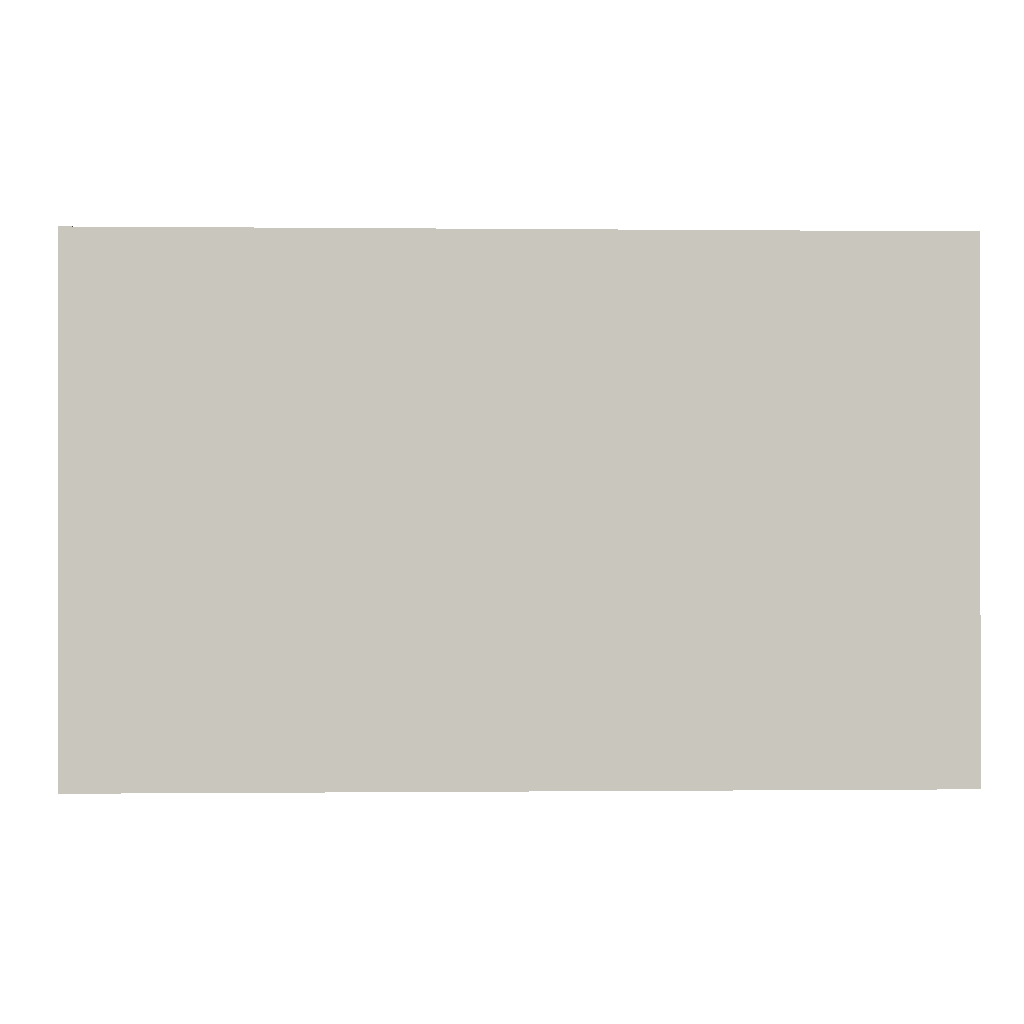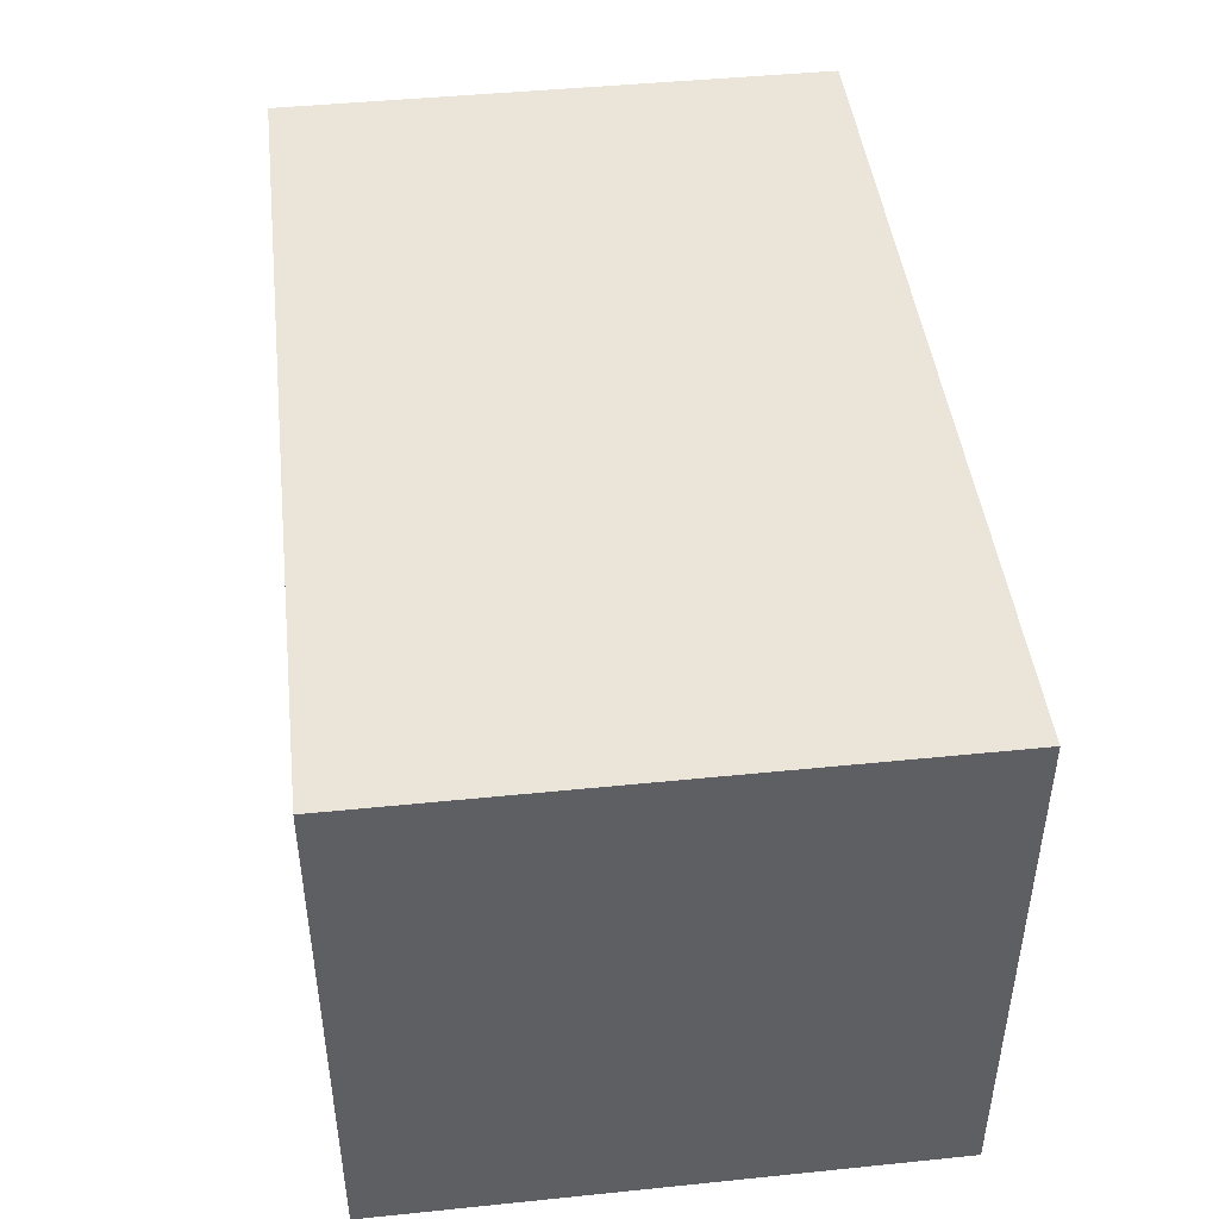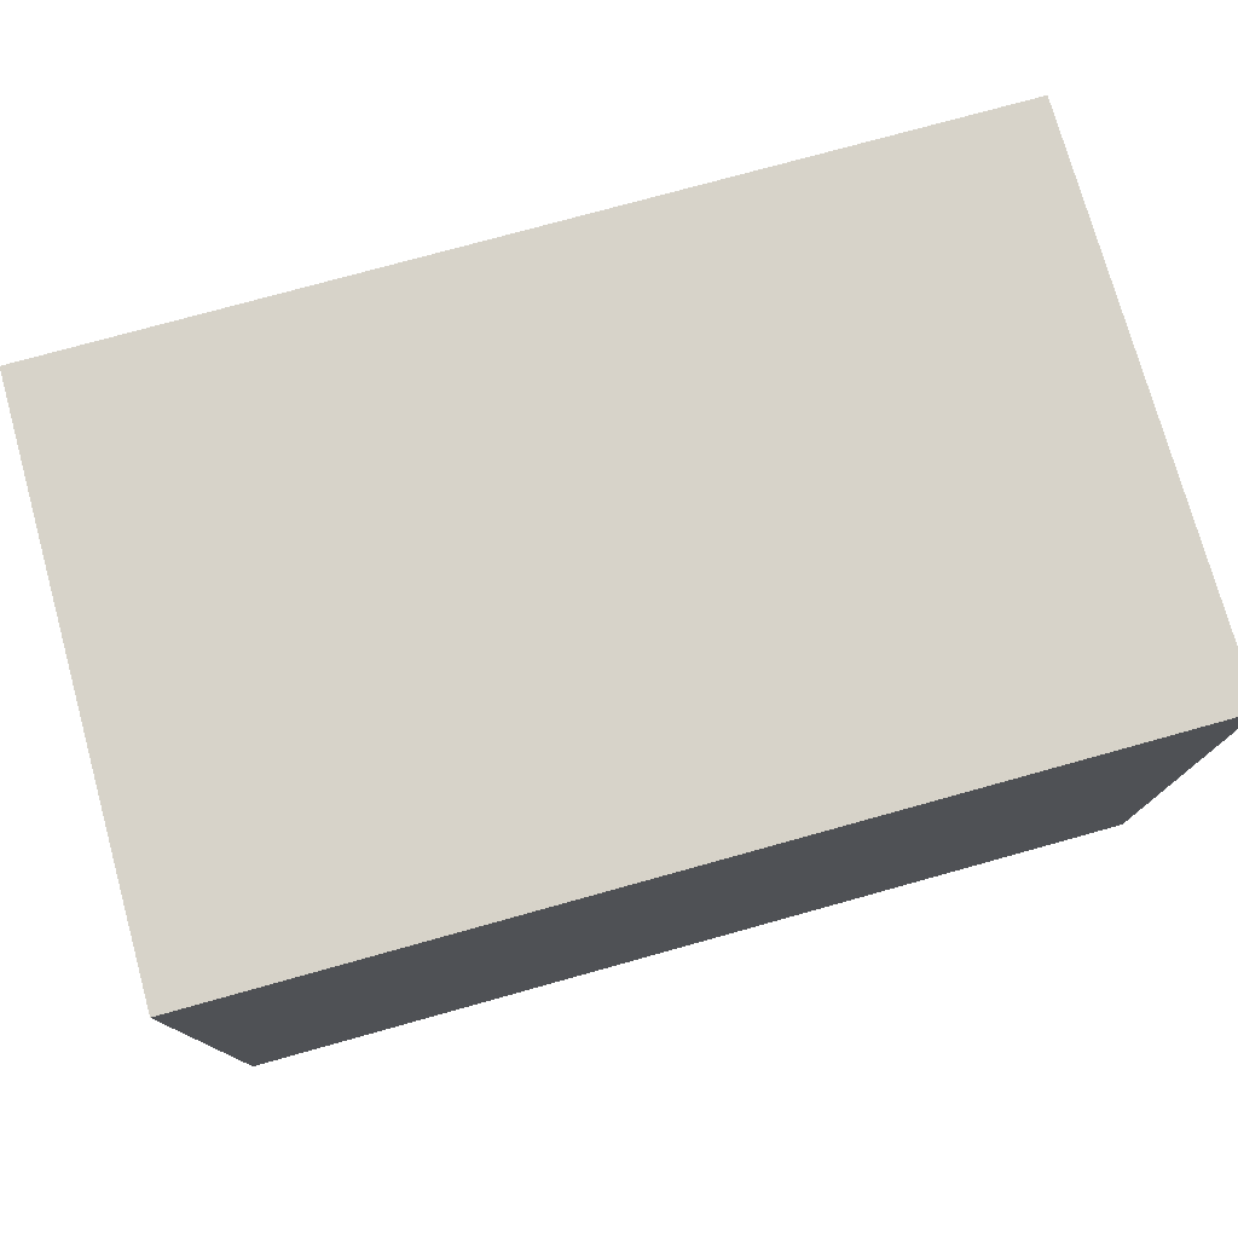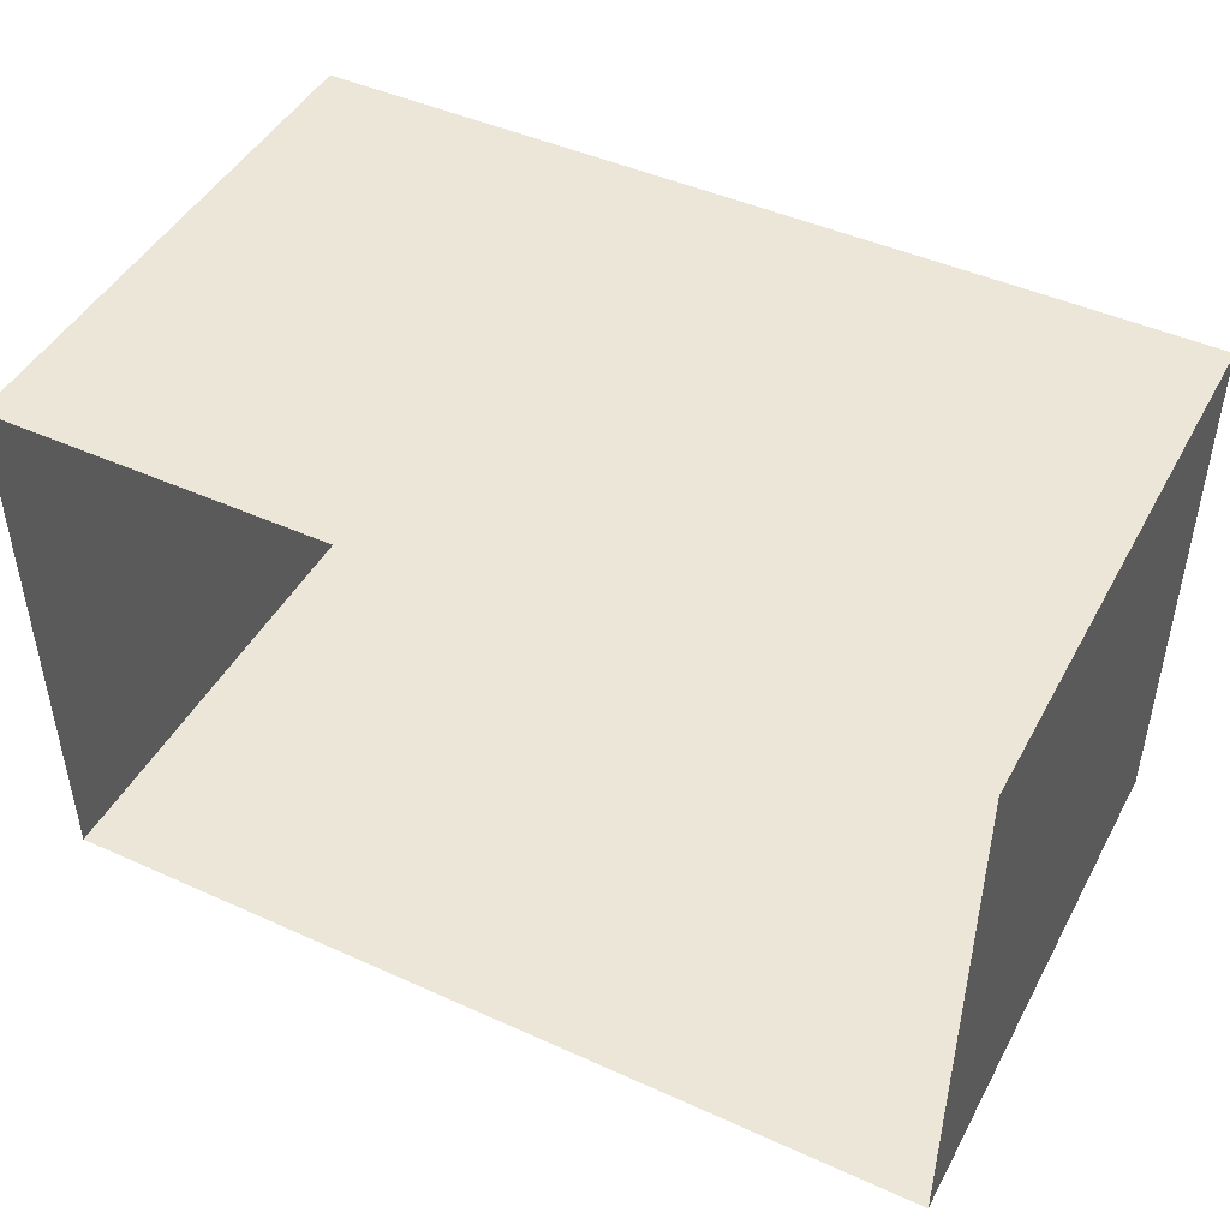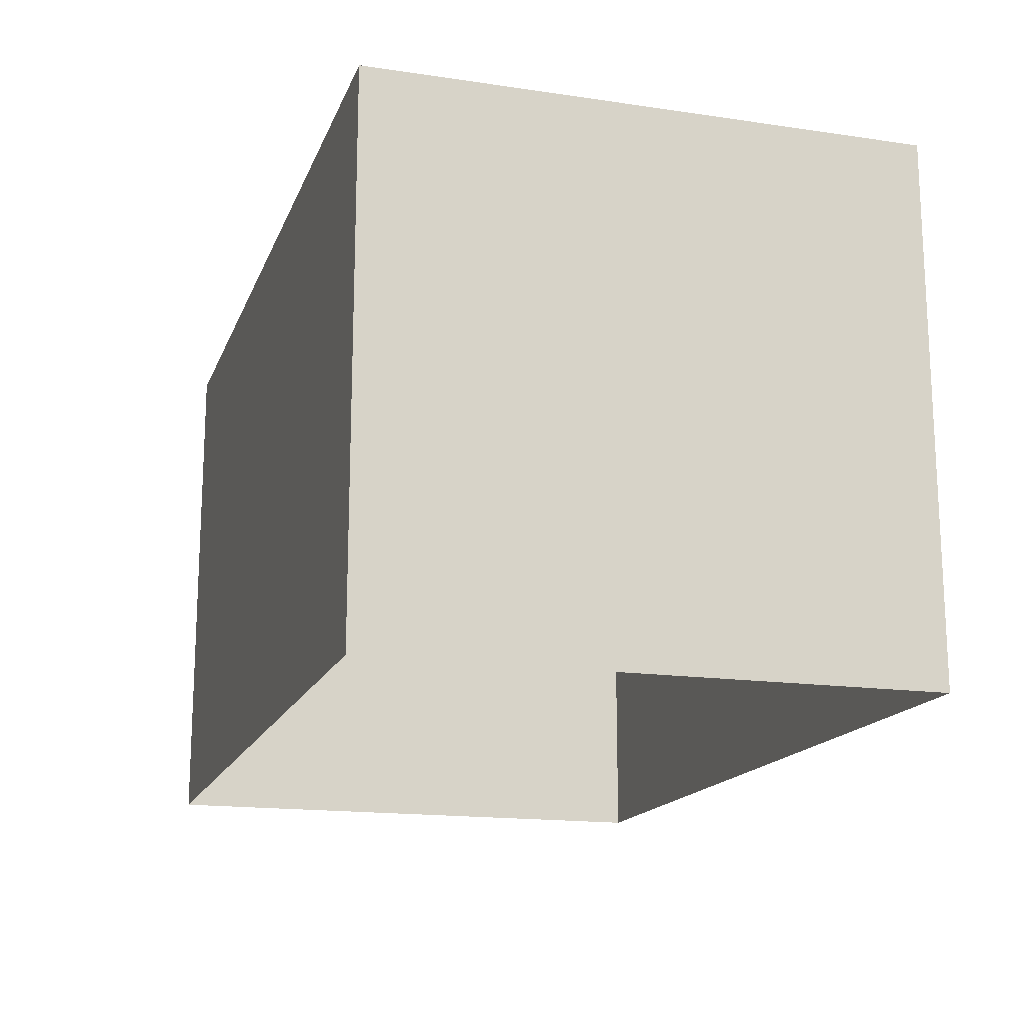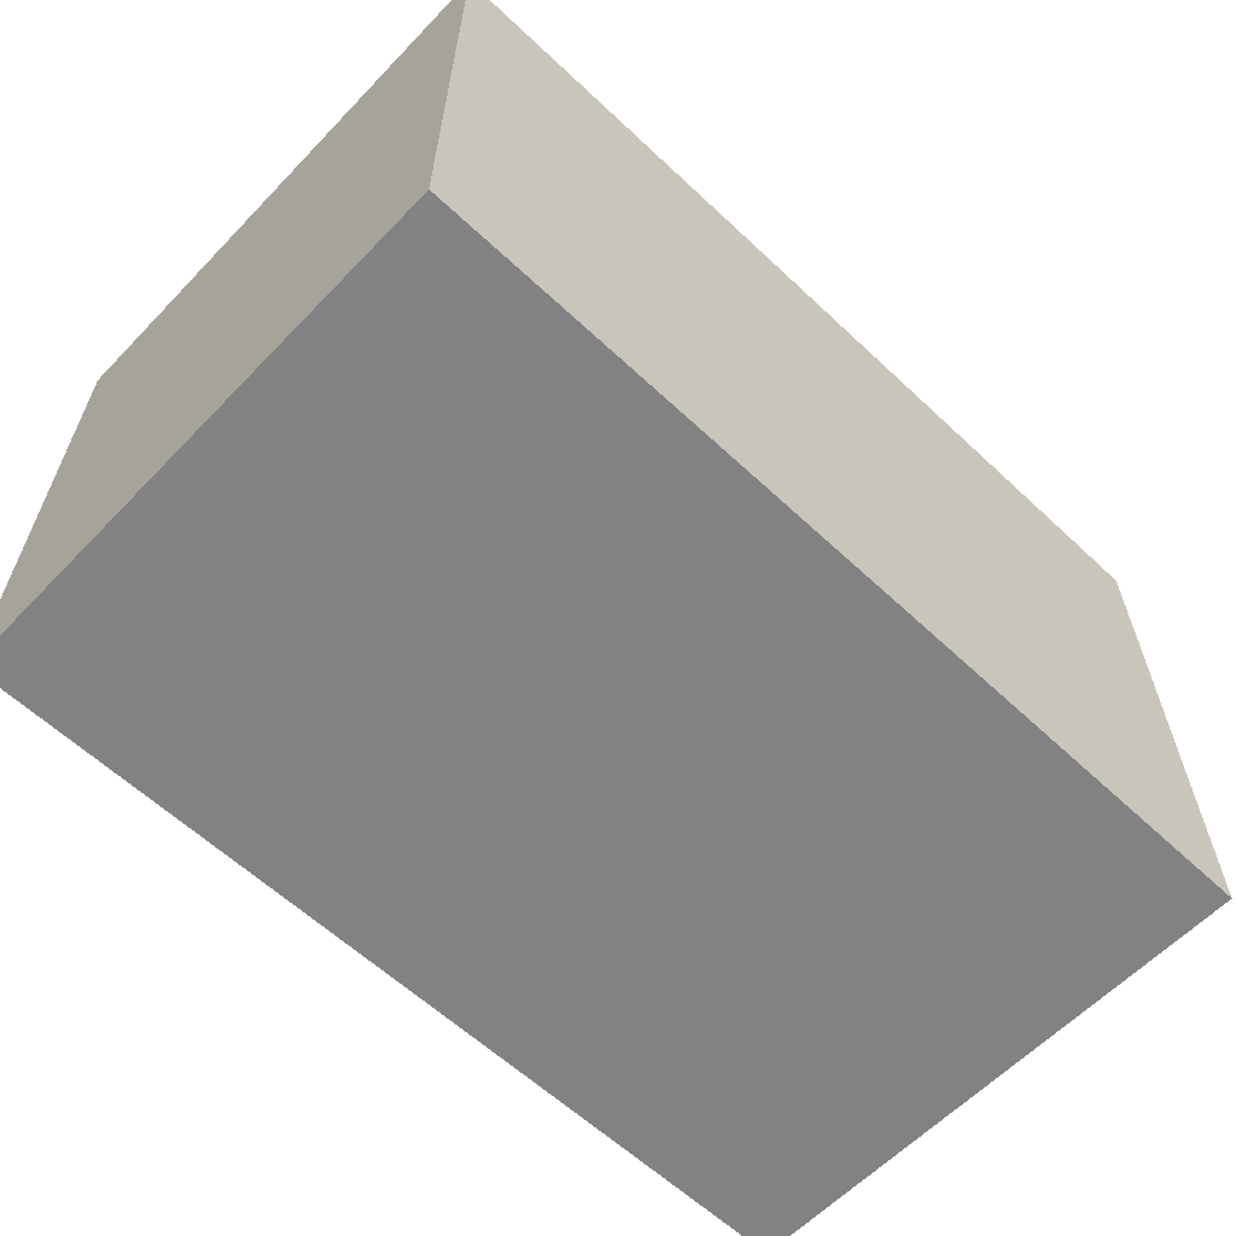
<metadata>
{"format":"obj","ext":"obj","renderer":"f3d","projection":"perspective","resolution":1024,"background":"white","views":[{"elev":-0.4,"azim":-2.2,"up":"+Z"},{"elev":45.2,"azim":83.3,"up":"+Z"},{"elev":76.2,"azim":-15.5,"up":"+Y"},{"elev":46.1,"azim":-152.7,"up":"+Y"},{"elev":-16.3,"azim":-106.8,"up":"+Z"},{"elev":-60.9,"azim":-43.7,"up":"+Y"}]}
</metadata>
<code>
g North_Pole_Container_red
v 5 -4 -2.625
v 5 -6.5 -2.625
v 1 -6.5 -2.625
v 1 -4 -2.625
v 5 -6.5 -5.062
v 1 -6.5 -5.062
v 1 -6.5 -2.625
v 5 -6.5 -2.625
v 5 -4 -5.062
v 5 -6.5 -5.062
v 5 -6.5 -2.625
v 5 -4 -2.625
v 1 -4 -5.062
v 5 -4 -5.062
v 5 -4 -2.625
v 1 -4 -2.625
v 1 -6.5 -5.062
v 1 -4 -5.062
v 1 -4 -2.625
v 1 -6.5 -2.625
g North_Pole_Container_red_0
f 3 2 1
f 4 3 1
f 7 6 5
f 8 7 5
f 11 10 9
f 12 11 9
f 15 14 13
f 16 15 13
f 19 18 17
f 20 19 17

</code>
